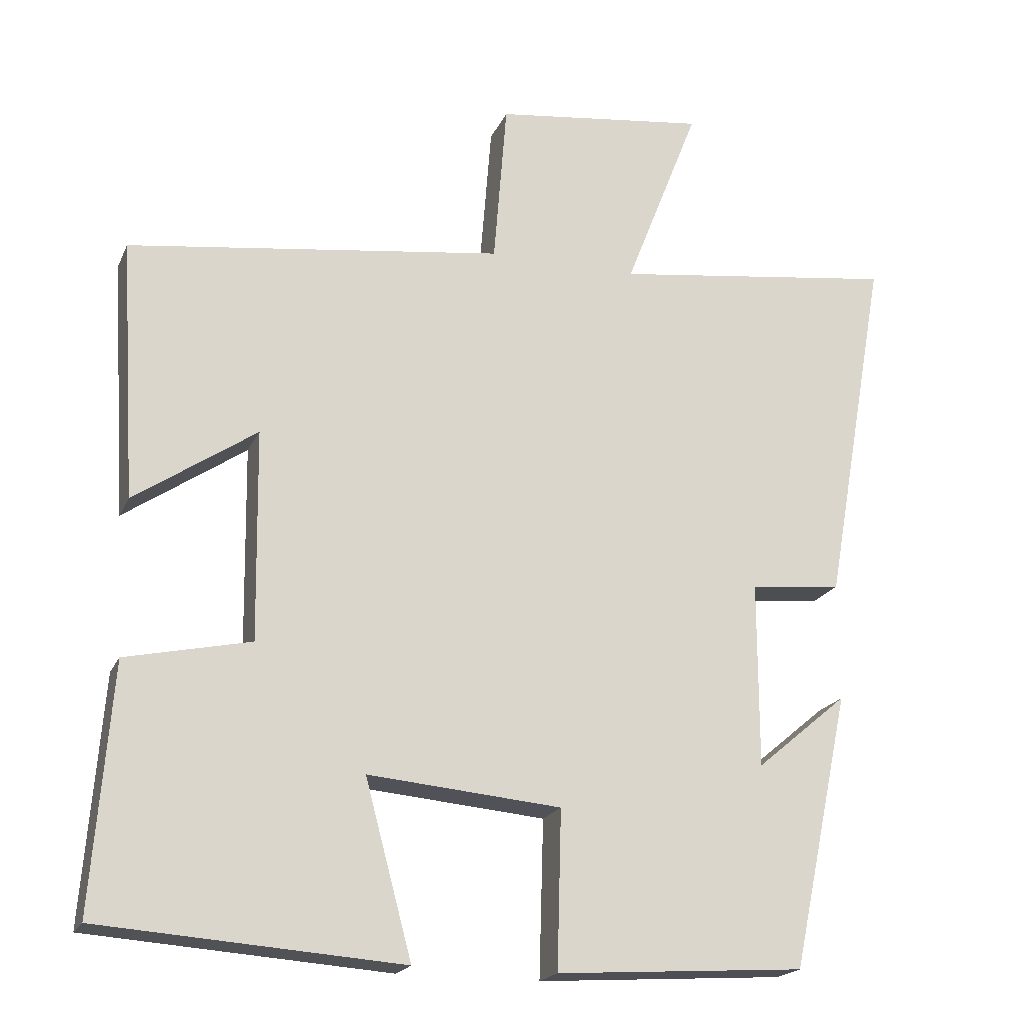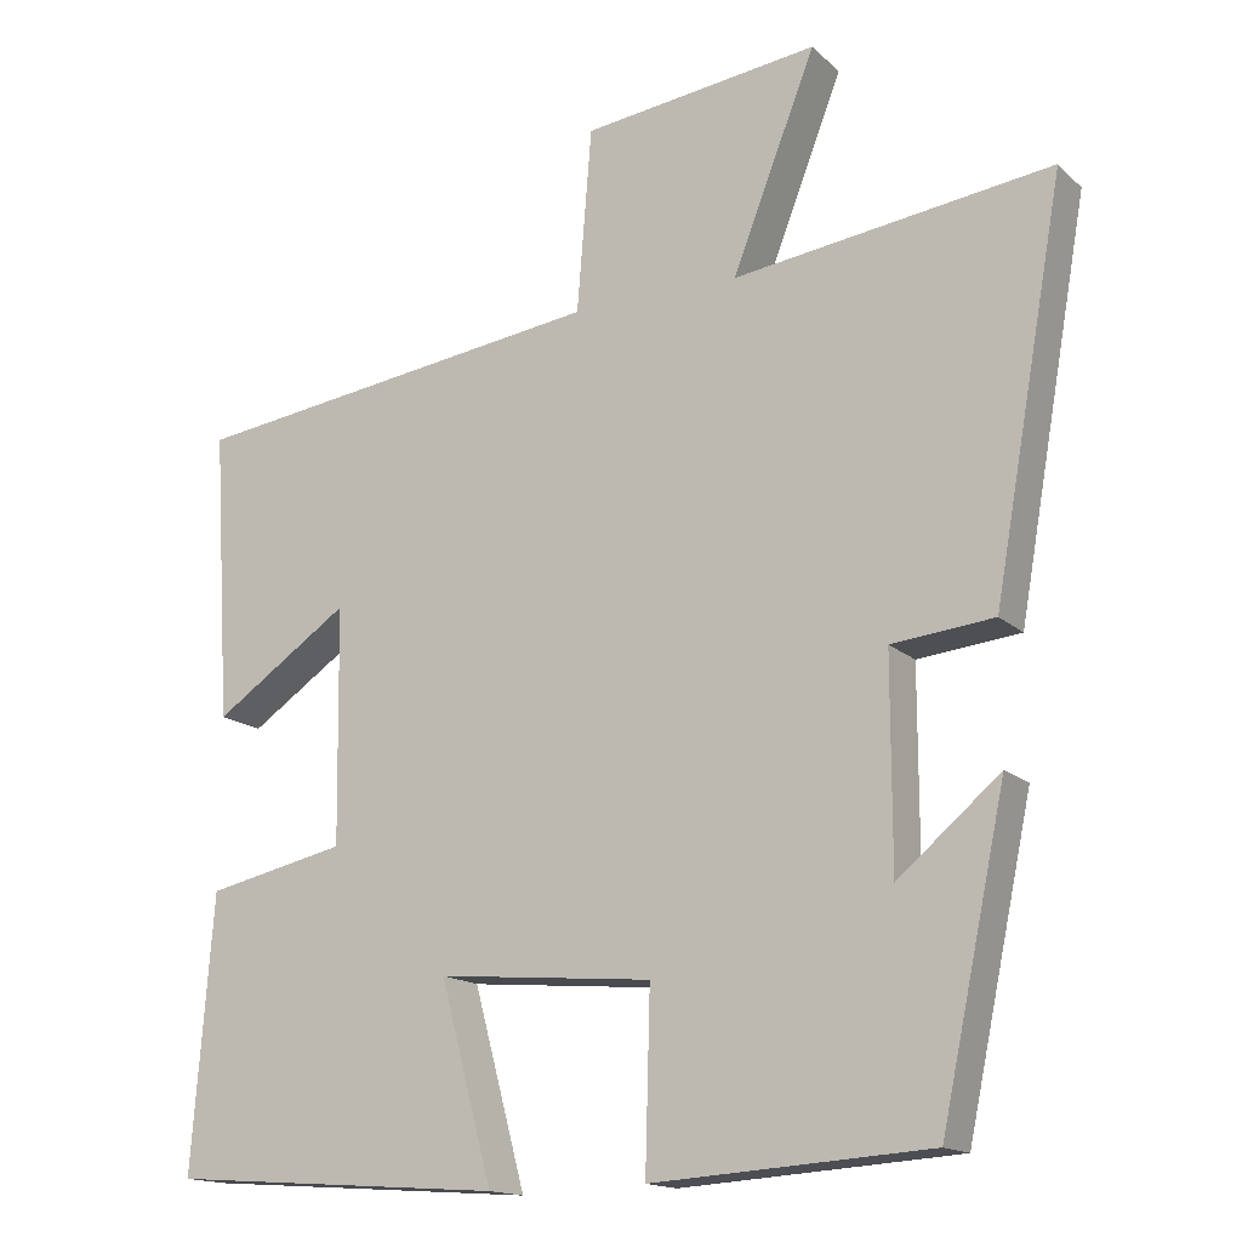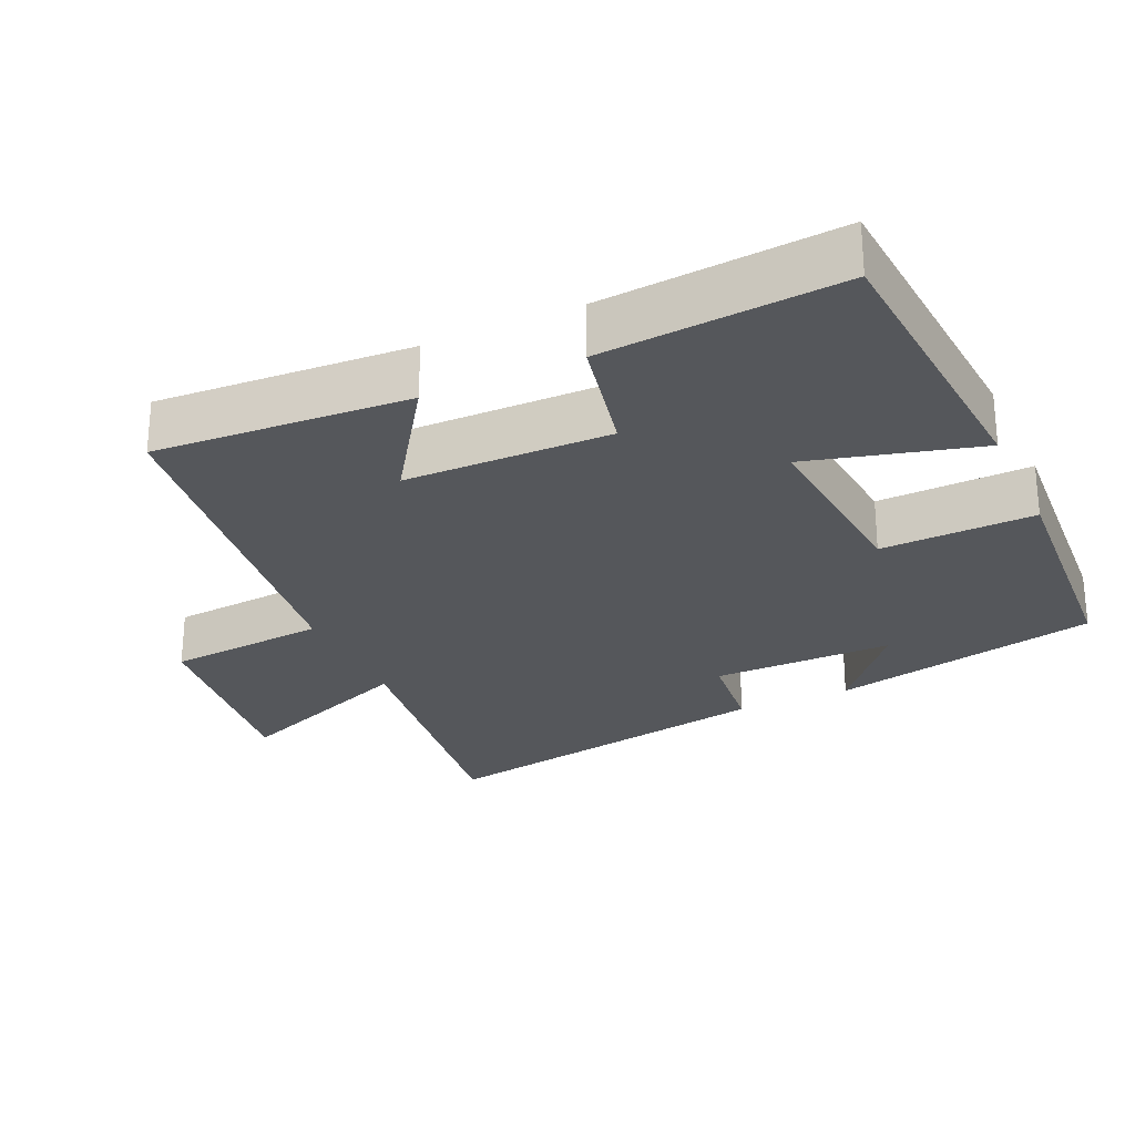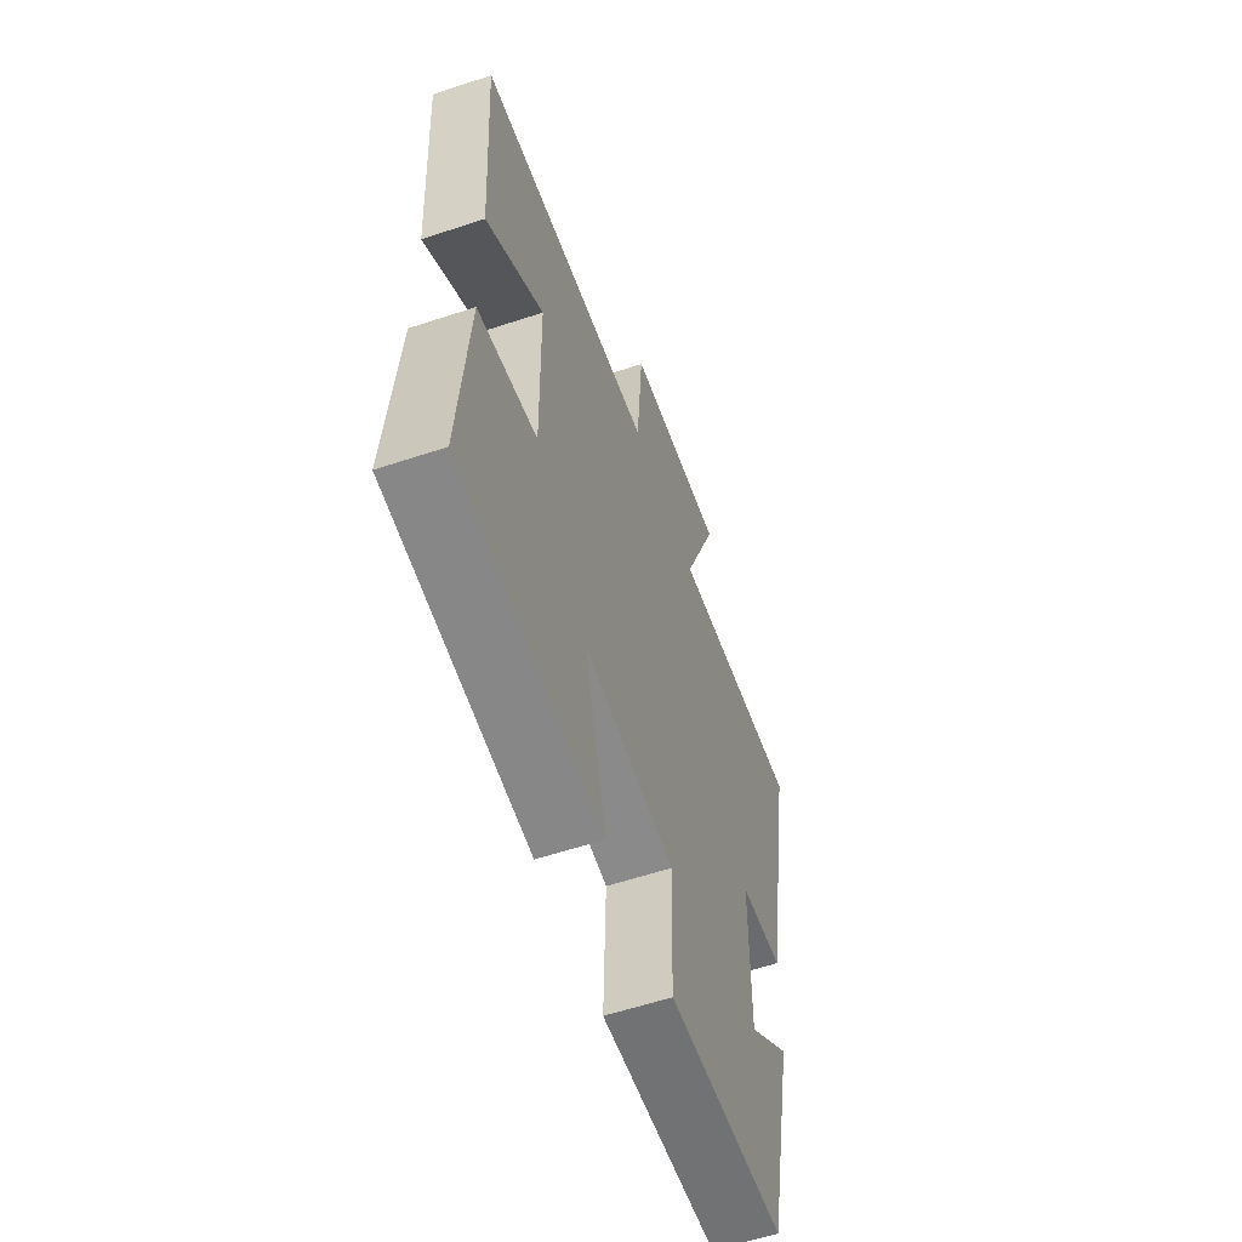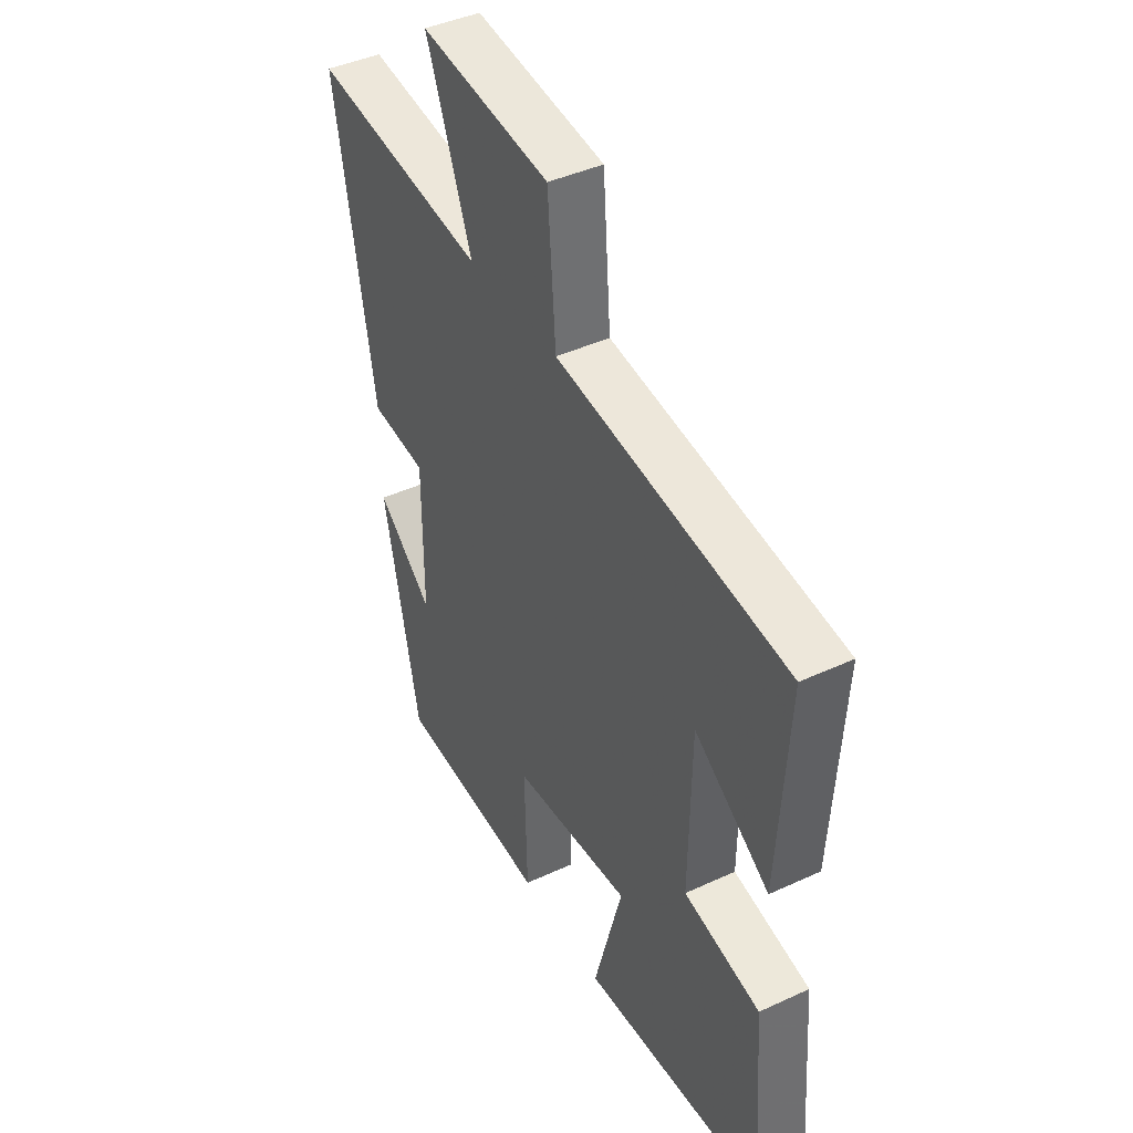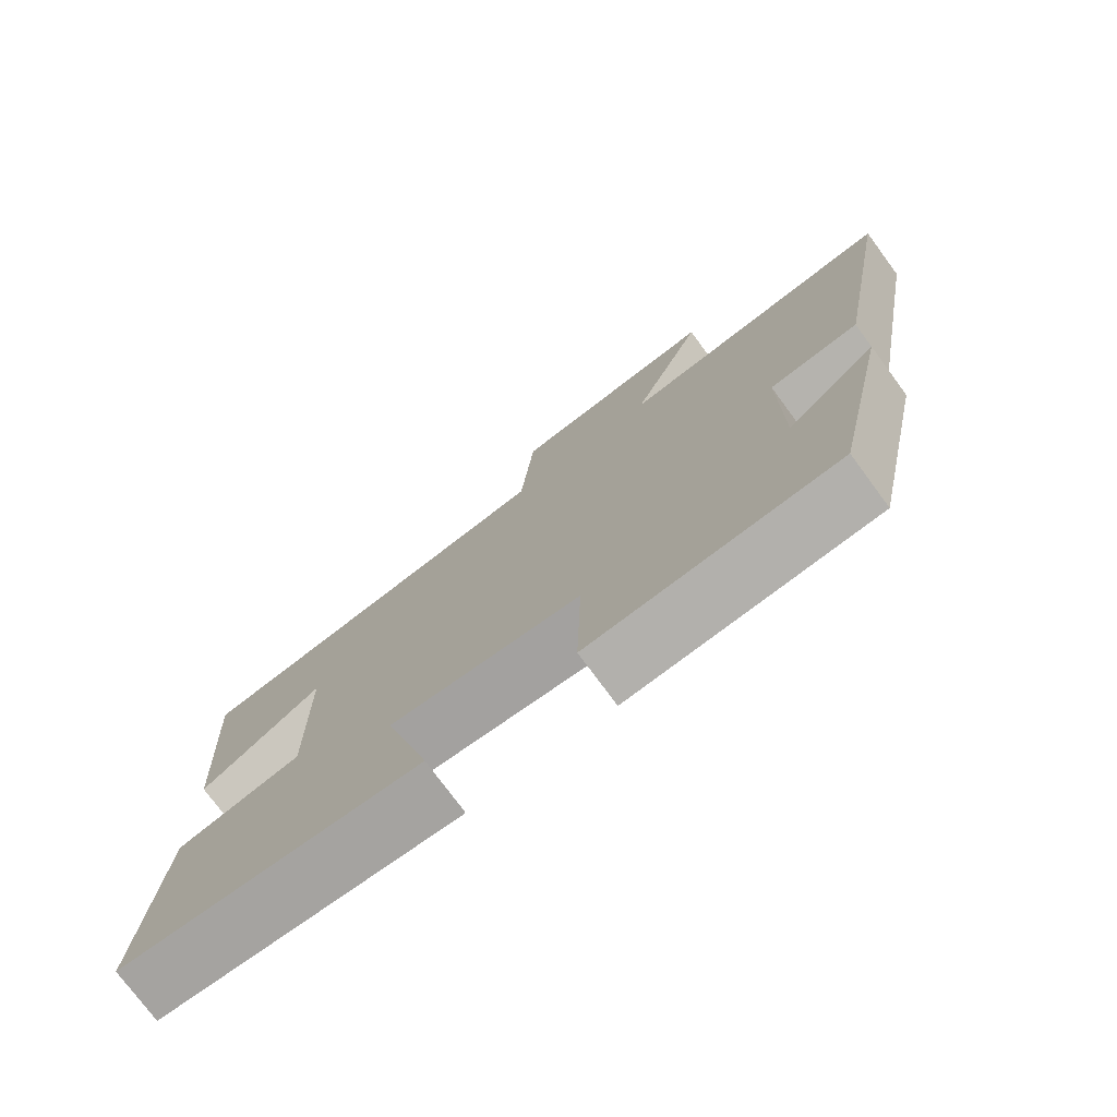
<metadata>
{"format":"obj","ext":"obj","renderer":"f3d","projection":"perspective","resolution":1024,"background":"white","views":[{"elev":-19.8,"azim":161.3,"up":"+Z"},{"elev":-15.7,"azim":-150.3,"up":"+Z"},{"elev":-26.7,"azim":114.6,"up":"+Y"},{"elev":-58.8,"azim":108.9,"up":"+Z"},{"elev":42.7,"azim":61.1,"up":"+Z"},{"elev":-76.1,"azim":-143.6,"up":"+Z"}]}
</metadata>
<code>
v -0.42 0.07 -0.478
v -0.5 0.07 -0.101
v -0.375 0.07 -0.206
v -0.375 0.07 0.048
v -0.5 0.07 0.061
v -0.587 0.07 0.551
v -0.198 0.07 0.5
v -0.3 0.07 0.761
v -0.01 0.07 0.725
v 0.008 0.07 0.5
v 0.522 0.07 0.432
v 0.5 0.07 0.076
v 0.333 0.07 0.189
v 0.329 0.07 -0.099
v 0.5 0.07 -0.136
v 0.526 0.07 -0.47
v 0.114 0.07 -0.5
v 0.178 0.07 -0.261
v -0.086 0.07 -0.285
v -0.08 0.07 -0.5
v -0.42 0 -0.478
v -0.5 0 -0.101
v -0.375 0 -0.206
v -0.375 0 0.048
v -0.5 0 0.061
v -0.587 0 0.551
v -0.198 0 0.5
v -0.3 0 0.761
v -0.01 0 0.725
v 0.008 0 0.5
v 0.522 0 0.432
v 0.5 0 0.076
v 0.333 0 0.189
v 0.329 0 -0.099
v 0.5 0 -0.136
v 0.526 0 -0.47
v 0.114 0 -0.5
v 0.178 0 -0.261
v -0.086 0 -0.285
v -0.08 0 -0.5
f 19 20 1
f 15 16 17 18
f 14 15 18 19
f 13 14 19
f 10 11 12 13
f 10 13 19 1
f 7 8 9 10
f 4 5 6 7
f 3 4 7 10
f 1 2 3
f 1 3 10
f 21 40 39
f 38 37 36 35
f 39 38 35 34
f 39 34 33
f 33 32 31 30
f 21 39 33 30
f 30 29 28 27
f 27 26 25 24
f 30 27 24 23
f 23 22 21
f 30 23 21
f 1 21 22 2
f 2 22 23 3
f 3 23 24 4
f 4 24 25 5
f 5 25 26 6
f 6 26 27 7
f 7 27 28 8
f 8 28 29 9
f 9 29 30 10
f 10 30 31 11
f 11 31 32 12
f 12 32 33 13
f 13 33 34 14
f 14 34 35 15
f 15 35 36 16
f 16 36 37 17
f 17 37 38 18
f 18 38 39 19
f 19 39 40 20
f 20 40 21 1

</code>
